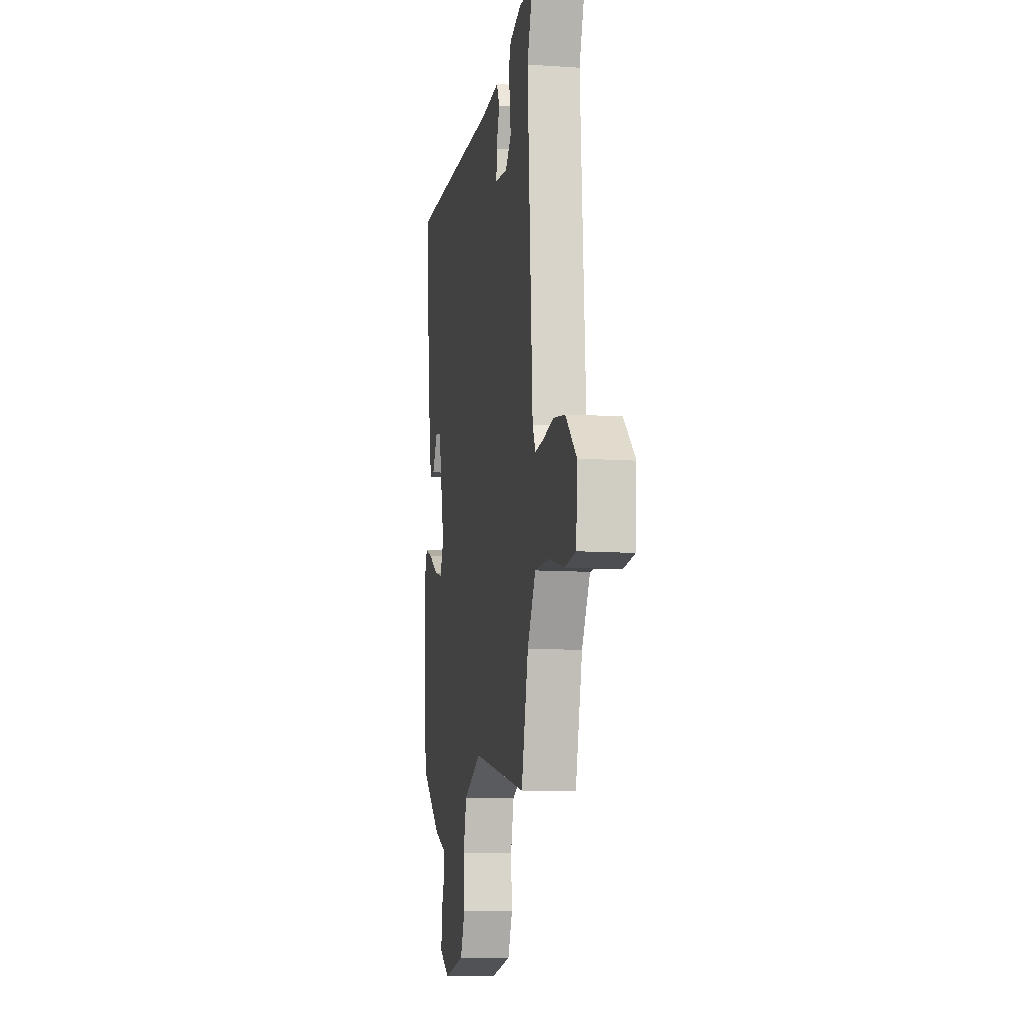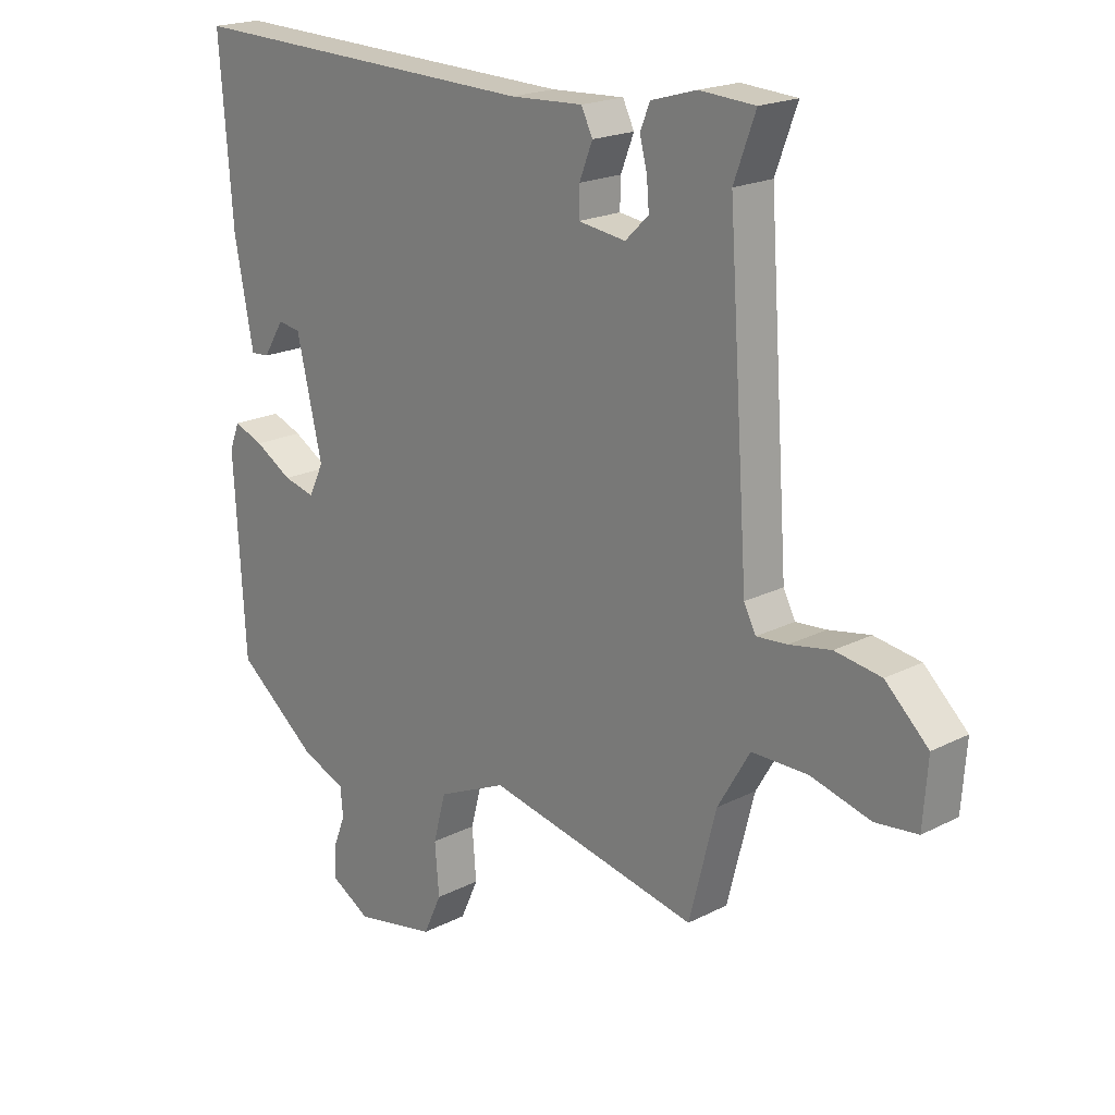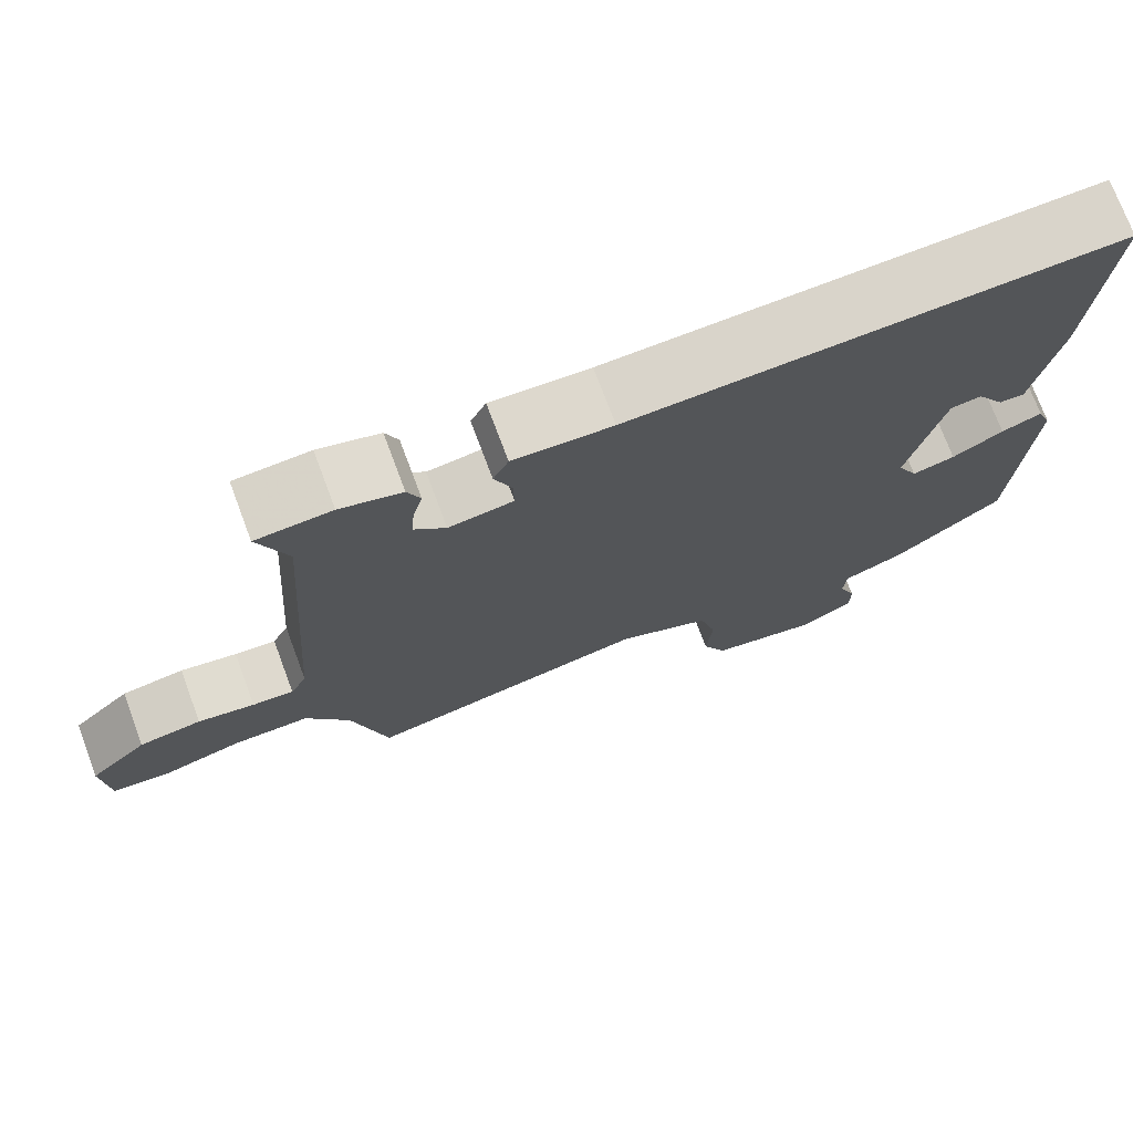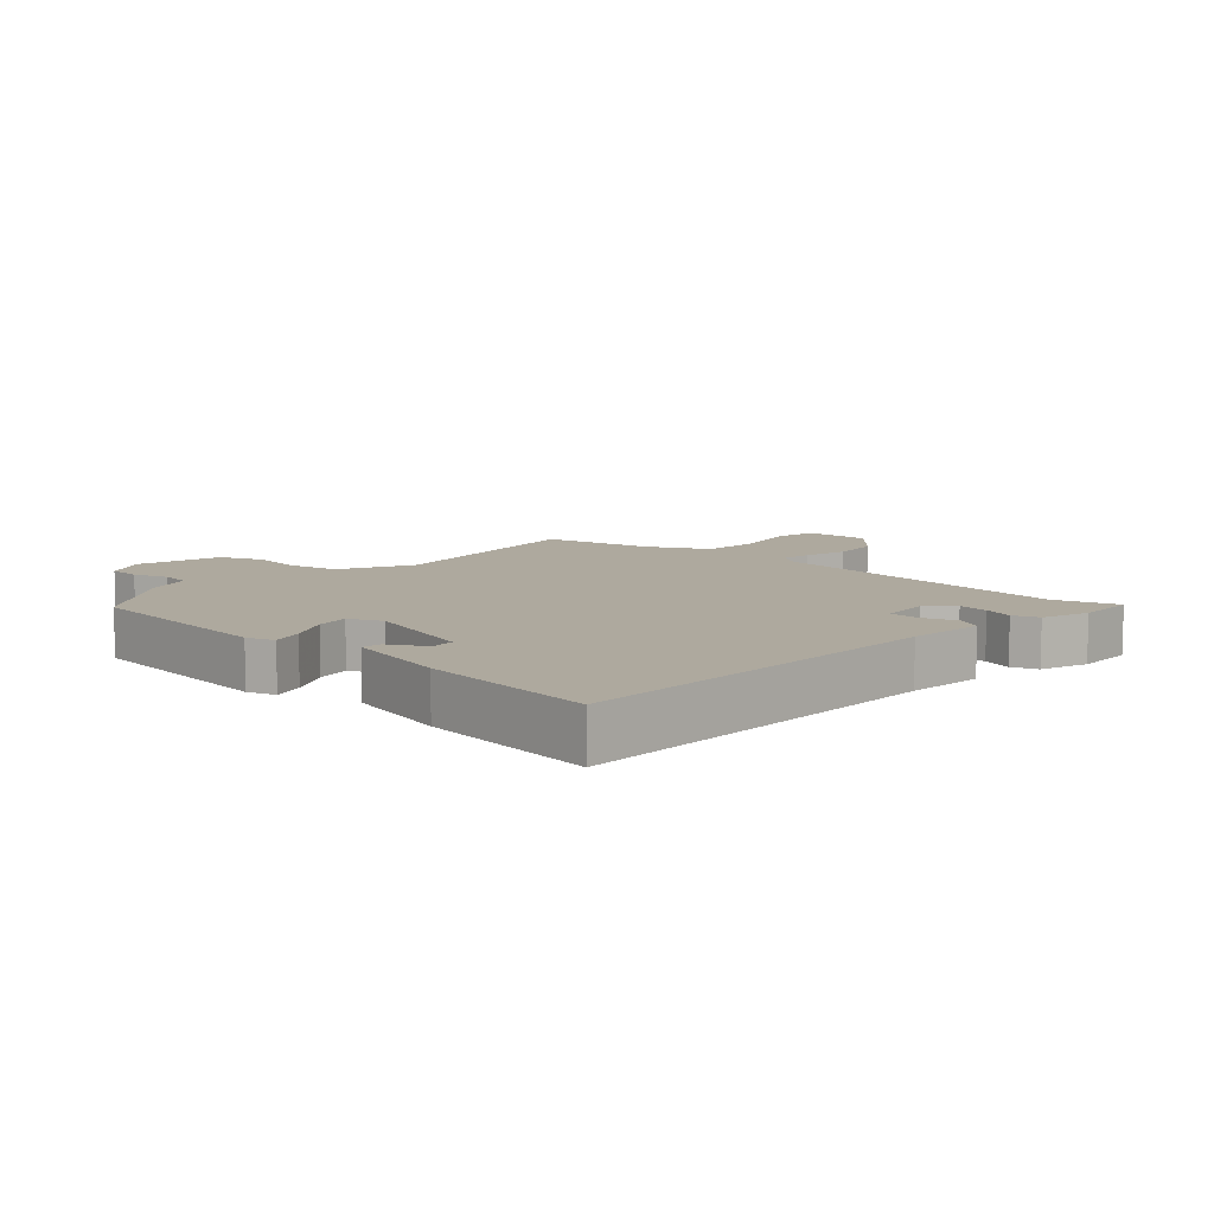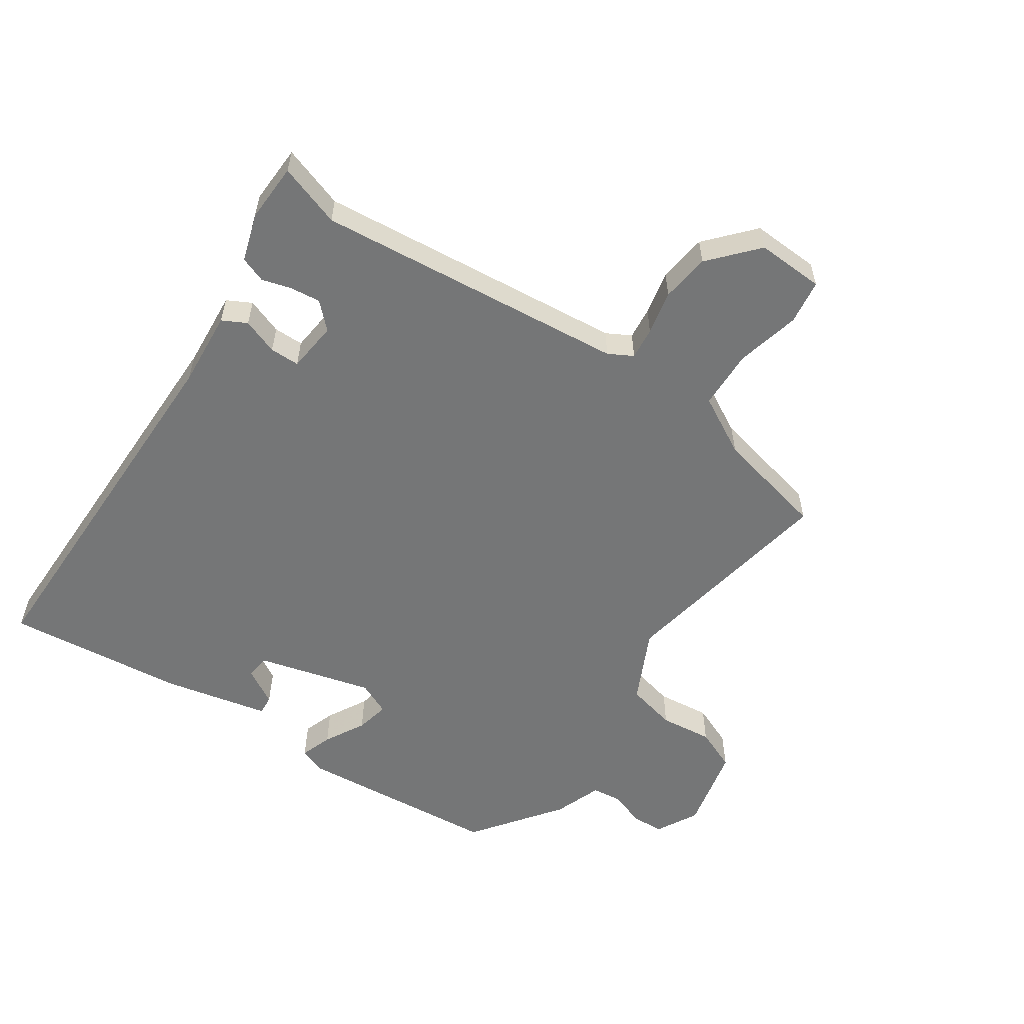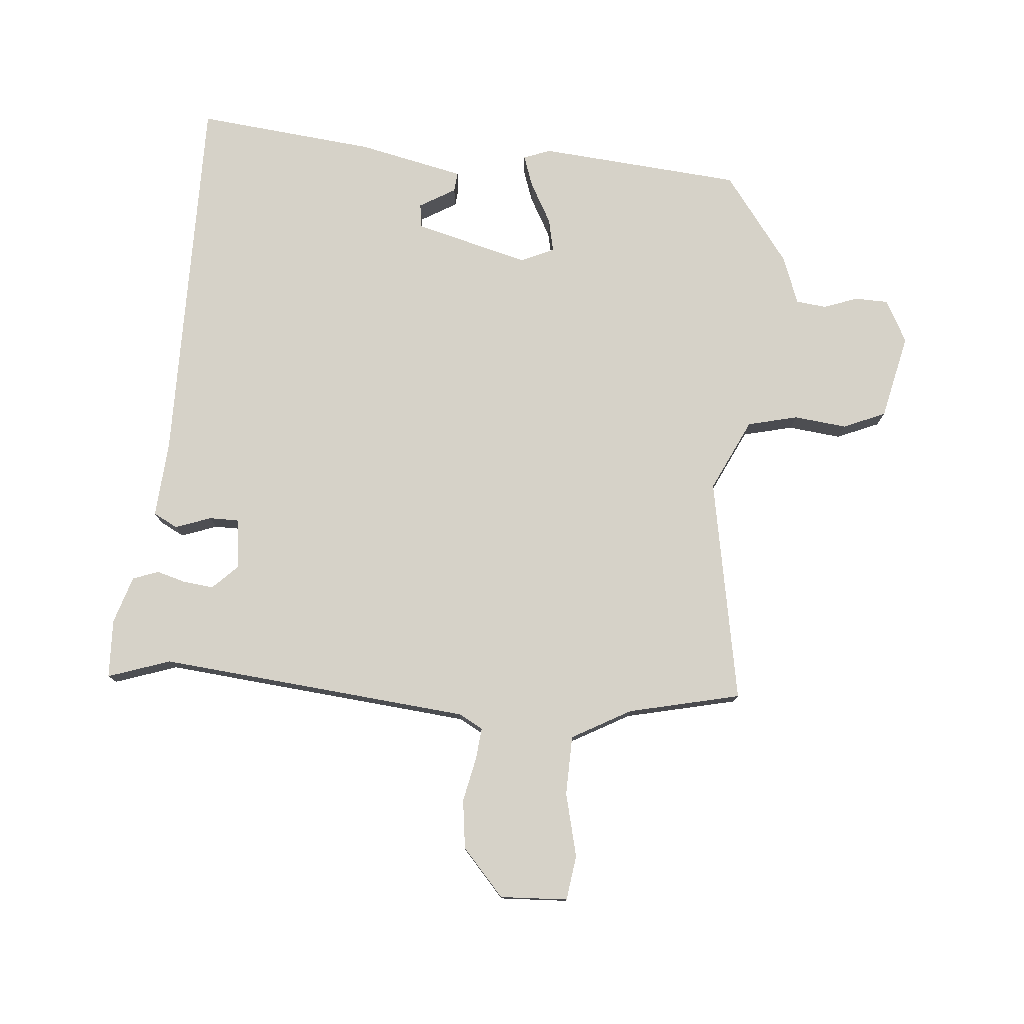
<metadata>
{"format":"obj","ext":"obj","renderer":"f3d","projection":"perspective","resolution":1024,"background":"white","views":[{"elev":-10.3,"azim":80.3,"up":"+Z"},{"elev":19.7,"azim":46.6,"up":"+Z"},{"elev":73.7,"azim":159.5,"up":"+Z"},{"elev":9.1,"azim":-44.8,"up":"+Y"},{"elev":-56.7,"azim":57.5,"up":"+Y"},{"elev":77.6,"azim":96.4,"up":"+Y"}]}
</metadata>
<code>
v -0.498 0.07 0.499
v 0.102 0.07 0.48
v 0.224 0.07 0.486
v 0.243 0.07 0.447
v 0.221 0.07 0.391
v 0.22 0.07 0.344
v 0.3 0.07 0.333
v 0.339 0.07 0.371
v 0.335 0.07 0.419
v 0.323 0.07 0.466
v 0.339 0.07 0.506
v 0.415 0.07 0.528
v 0.508 0.07 0.522
v 0.472 0.07 0.424
v 0.506 0.07 -0.07
v 0.526 0.07 -0.109
v 0.577 0.07 -0.105
v 0.647 0.07 -0.092
v 0.724 0.07 -0.104
v 0.796 0.07 -0.172
v 0.788 0.07 -0.279
v 0.717 0.07 -0.287
v 0.617 0.07 -0.26
v 0.523 0.07 -0.26
v 0.469 0.07 -0.352
v 0.424 0.07 -0.528
v 0.07 0.07 -0.454
v -0.046 0.07 -0.506
v -0.067 0.07 -0.585
v -0.06 0.07 -0.669
v -0.09 0.07 -0.735
v -0.226 0.07 -0.762
v -0.292 0.07 -0.724
v -0.292 0.07 -0.672
v -0.271 0.07 -0.618
v -0.275 0.07 -0.57
v -0.35 0.07 -0.54
v -0.486 0.07 -0.433
v -0.505 0.07 -0.111
v -0.488 0.07 -0.068
v -0.438 0.07 -0.087
v -0.375 0.07 -0.124
v -0.322 0.07 -0.137
v -0.297 0.07 -0.085
v -0.34 0.07 0.098
v -0.378 0.07 0.104
v -0.413 0.07 0.048
v -0.444 0.07 0.046
v -0.476 0.07 0.214
v -0.498 0 0.499
v 0.102 0 0.48
v 0.224 0 0.486
v 0.243 0 0.447
v 0.221 0 0.391
v 0.22 0 0.344
v 0.3 0 0.333
v 0.339 0 0.371
v 0.335 0 0.419
v 0.323 0 0.466
v 0.339 0 0.506
v 0.415 0 0.528
v 0.508 0 0.522
v 0.472 0 0.424
v 0.506 0 -0.07
v 0.526 0 -0.109
v 0.577 0 -0.105
v 0.647 0 -0.092
v 0.724 0 -0.104
v 0.796 0 -0.172
v 0.788 0 -0.279
v 0.717 0 -0.287
v 0.617 0 -0.26
v 0.523 0 -0.26
v 0.469 0 -0.352
v 0.424 0 -0.528
v 0.07 0 -0.454
v -0.046 0 -0.506
v -0.067 0 -0.585
v -0.06 0 -0.669
v -0.09 0 -0.735
v -0.226 0 -0.762
v -0.292 0 -0.724
v -0.292 0 -0.672
v -0.271 0 -0.618
v -0.275 0 -0.57
v -0.35 0 -0.54
v -0.486 0 -0.433
v -0.505 0 -0.111
v -0.488 0 -0.068
v -0.438 0 -0.087
v -0.375 0 -0.124
v -0.322 0 -0.137
v -0.297 0 -0.085
v -0.34 0 0.098
v -0.378 0 0.104
v -0.413 0 0.048
v -0.444 0 0.046
v -0.476 0 0.214
f 46 47 48 49
f 45 46 49 1
f 39 40 41 42
f 39 42 43
f 36 37 38 39
f 36 39 43
f 32 33 34 35
f 32 35 36
f 29 30 31 32
f 28 29 32 36
f 27 28 36 43
f 25 26 27 43
f 20 21 22 23
f 20 23 24
f 17 18 19 20
f 16 17 20 24
f 15 16 24 25
f 11 12 13 14
f 9 10 11 14
f 8 9 14 15
f 7 8 15 25
f 2 3 4 5
f 45 1 2 5
f 44 45 5 6
f 25 43 44
f 6 7 25 44
f 98 97 96 95
f 50 98 95 94
f 91 90 89 88
f 92 91 88
f 88 87 86 85
f 92 88 85
f 84 83 82 81
f 85 84 81
f 81 80 79 78
f 85 81 78 77
f 92 85 77 76
f 92 76 75 74
f 72 71 70 69
f 73 72 69
f 69 68 67 66
f 73 69 66 65
f 74 73 65 64
f 63 62 61 60
f 63 60 59 58
f 64 63 58 57
f 74 64 57 56
f 54 53 52 51
f 54 51 50 94
f 55 54 94 93
f 93 92 74
f 93 74 56 55
f 1 50 51 2
f 2 51 52 3
f 3 52 53 4
f 4 53 54 5
f 5 54 55 6
f 6 55 56 7
f 7 56 57 8
f 8 57 58 9
f 9 58 59 10
f 10 59 60 11
f 11 60 61 12
f 12 61 62 13
f 13 62 63 14
f 14 63 64 15
f 15 64 65 16
f 16 65 66 17
f 17 66 67 18
f 18 67 68 19
f 19 68 69 20
f 20 69 70 21
f 21 70 71 22
f 22 71 72 23
f 23 72 73 24
f 24 73 74 25
f 25 74 75 26
f 26 75 76 27
f 27 76 77 28
f 28 77 78 29
f 29 78 79 30
f 30 79 80 31
f 31 80 81 32
f 32 81 82 33
f 33 82 83 34
f 34 83 84 35
f 35 84 85 36
f 36 85 86 37
f 37 86 87 38
f 38 87 88 39
f 39 88 89 40
f 40 89 90 41
f 41 90 91 42
f 42 91 92 43
f 43 92 93 44
f 44 93 94 45
f 45 94 95 46
f 46 95 96 47
f 47 96 97 48
f 48 97 98 49
f 49 98 50 1

</code>
